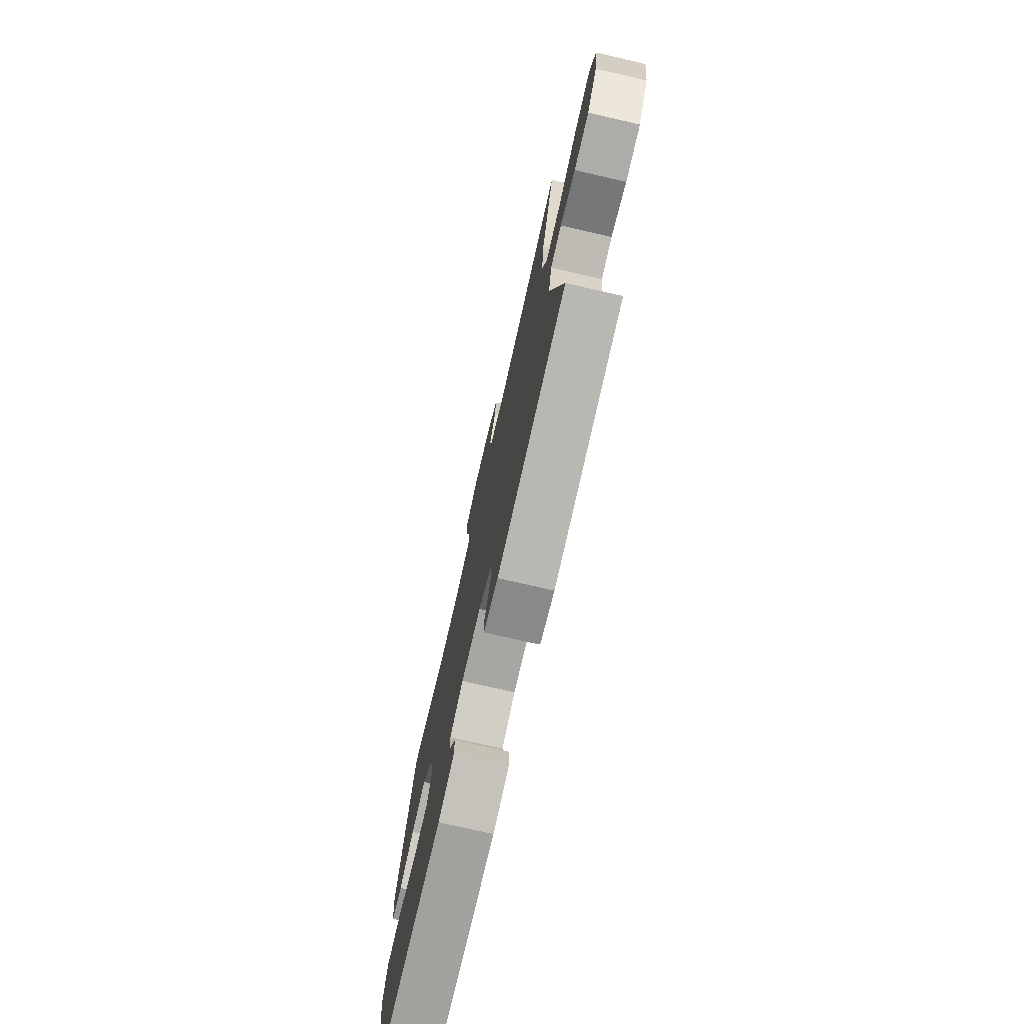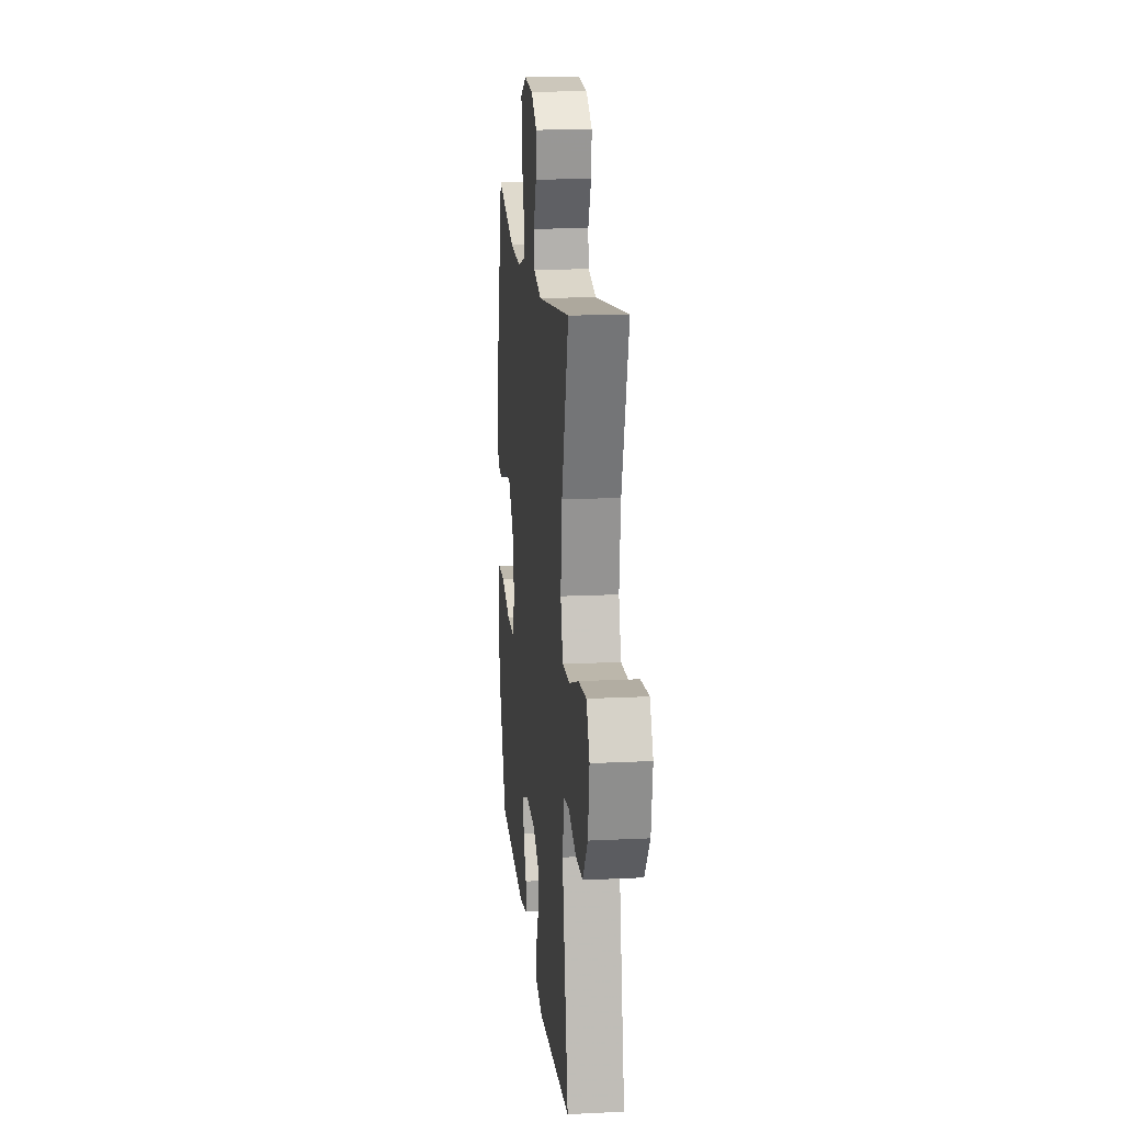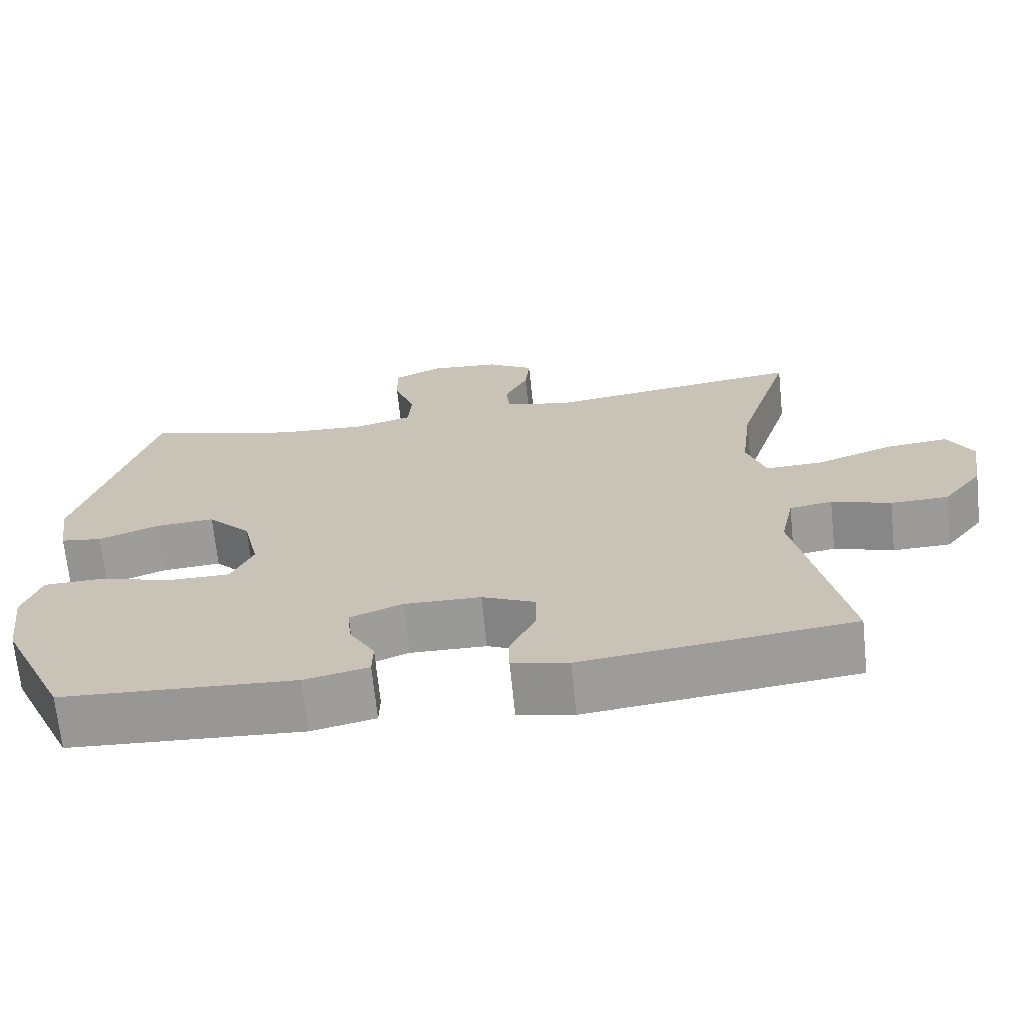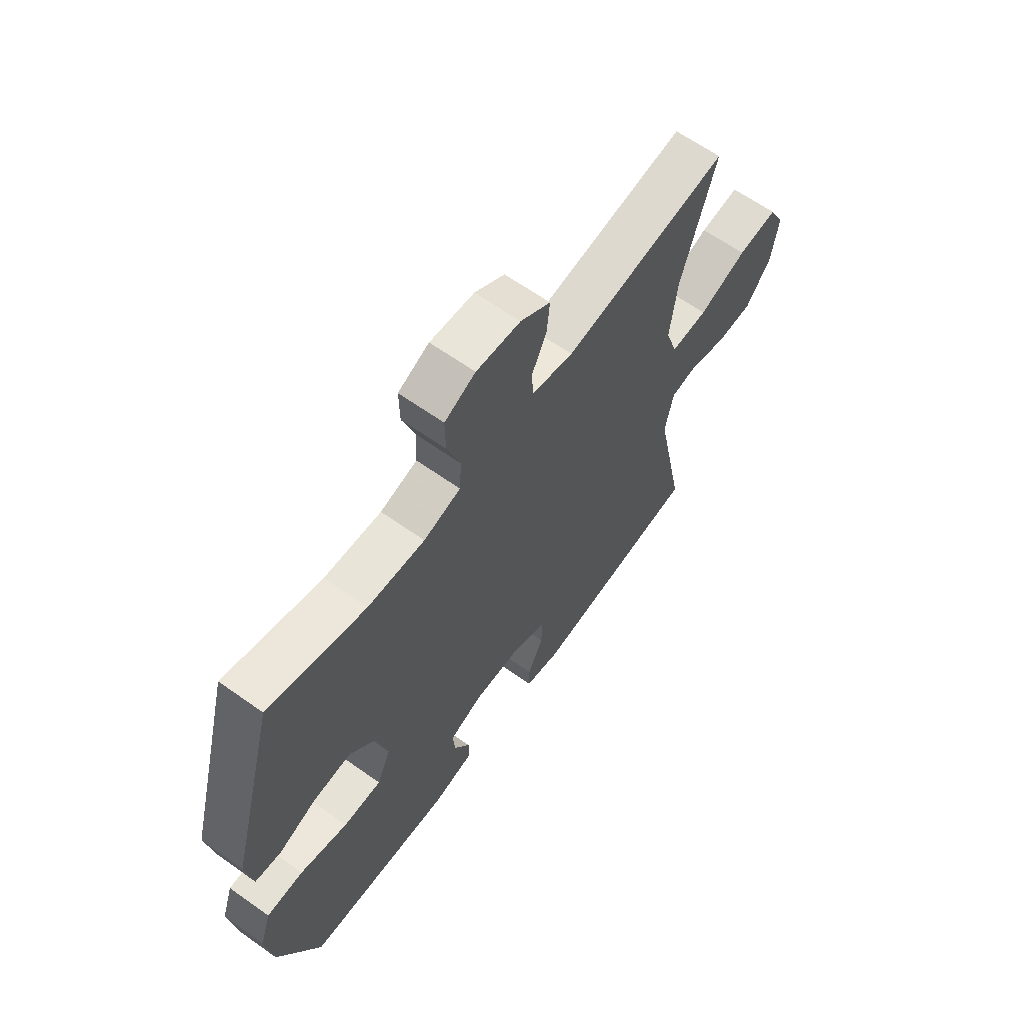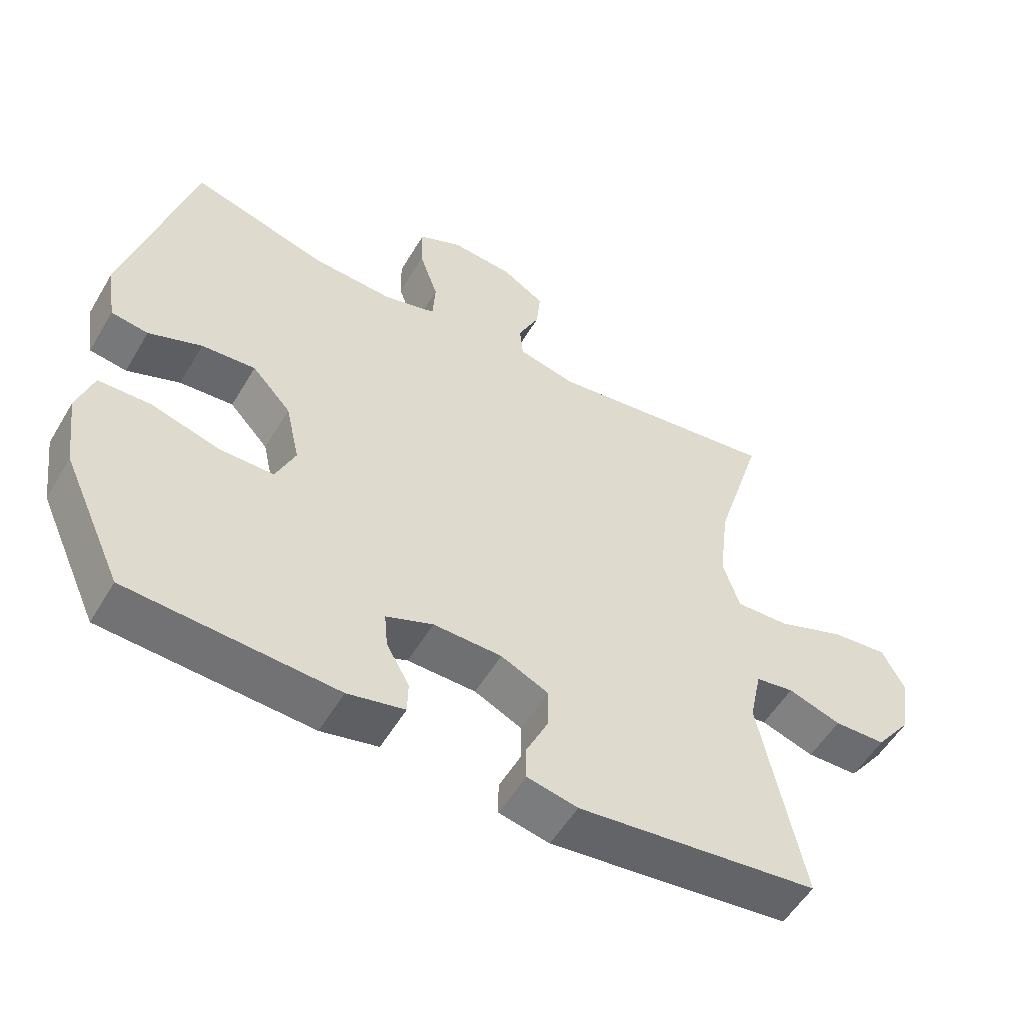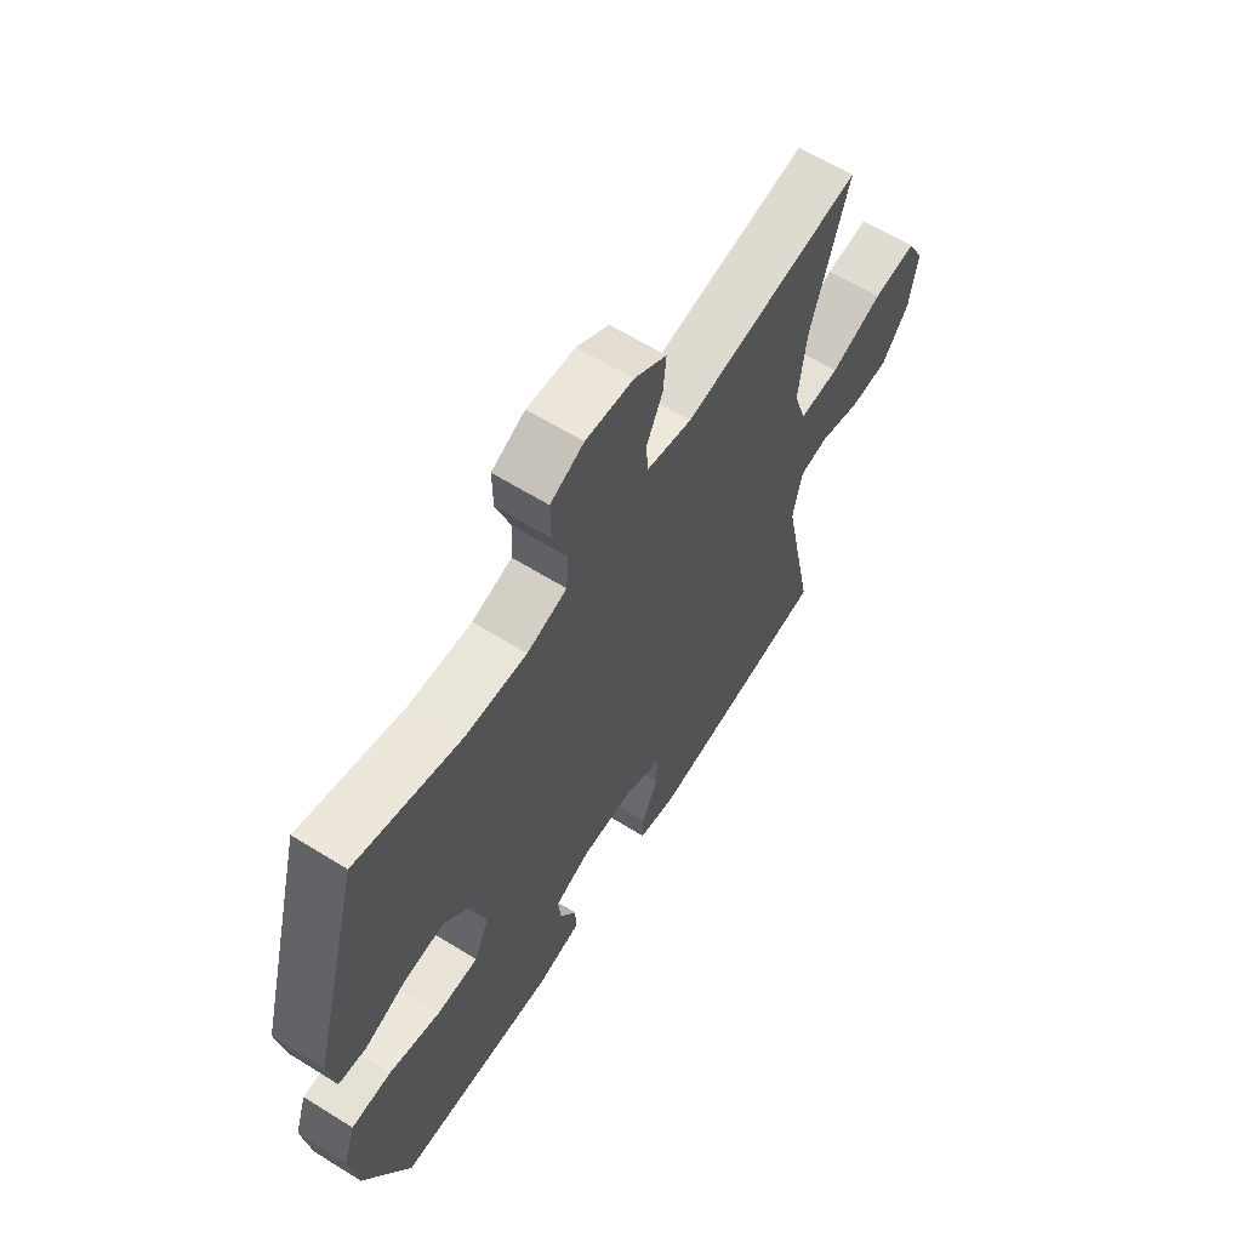
<metadata>
{"format":"obj","ext":"obj","renderer":"f3d","projection":"perspective","resolution":1024,"background":"white","views":[{"elev":-75.3,"azim":77.1,"up":"+Z"},{"elev":16.7,"azim":84.4,"up":"+Z"},{"elev":-69.1,"azim":5.9,"up":"+Z"},{"elev":63.6,"azim":-54.3,"up":"+Z"},{"elev":-54.3,"azim":-30.2,"up":"+Z"},{"elev":62.5,"azim":-57.8,"up":"+Z"}]}
</metadata>
<code>
v -0.5 0.07 0.5
v -0.296 0.07 0.442
v -0.176 0.07 0.435
v -0.098 0.07 0.457
v -0.094 0.07 0.521
v -0.122 0.07 0.603
v -0.123 0.07 0.672
v -0.058 0.07 0.703
v 0.035 0.07 0.695
v 0.098 0.07 0.655
v 0.092 0.07 0.592
v 0.06 0.07 0.524
v 0.065 0.07 0.472
v 0.152 0.07 0.452
v 0.5 0.07 0.5
v 0.428 0.07 0.266
v 0.413 0.07 0.142
v 0.438 0.07 0.065
v 0.516 0.07 0.068
v 0.618 0.07 0.106
v 0.702 0.07 0.115
v 0.735 0.07 0.052
v 0.72 0.07 -0.045
v 0.667 0.07 -0.115
v 0.59 0.07 -0.117
v 0.511 0.07 -0.091
v 0.454 0.07 -0.1
v 0.436 0.07 -0.185
v 0.5 0.07 -0.5
v 0.141 0.07 -0.542
v 0.066 0.07 -0.526
v 0.066 0.07 -0.475
v 0.099 0.07 -0.405
v 0.1 0.07 -0.344
v 0.029 0.07 -0.311
v -0.073 0.07 -0.309
v -0.143 0.07 -0.337
v -0.138 0.07 -0.391
v -0.104 0.07 -0.451
v -0.105 0.07 -0.499
v -0.19 0.07 -0.518
v -0.5 0.07 -0.5
v -0.589 0.07 -0.306
v -0.604 0.07 -0.192
v -0.58 0.07 -0.119
v -0.502 0.07 -0.117
v -0.401 0.07 -0.146
v -0.32 0.07 -0.146
v -0.291 0.07 -0.08
v -0.312 0.07 0.014
v -0.37 0.07 0.077
v -0.45 0.07 0.071
v -0.529 0.07 0.04
v -0.584 0.07 0.048
v -0.598 0.07 0.138
v -0.5 0 0.5
v -0.296 0 0.442
v -0.176 0 0.435
v -0.098 0 0.457
v -0.094 0 0.521
v -0.122 0 0.603
v -0.123 0 0.672
v -0.058 0 0.703
v 0.035 0 0.695
v 0.098 0 0.655
v 0.092 0 0.592
v 0.06 0 0.524
v 0.065 0 0.472
v 0.152 0 0.452
v 0.5 0 0.5
v 0.428 0 0.266
v 0.413 0 0.142
v 0.438 0 0.065
v 0.516 0 0.068
v 0.618 0 0.106
v 0.702 0 0.115
v 0.735 0 0.052
v 0.72 0 -0.045
v 0.667 0 -0.115
v 0.59 0 -0.117
v 0.511 0 -0.091
v 0.454 0 -0.1
v 0.436 0 -0.185
v 0.5 0 -0.5
v 0.141 0 -0.542
v 0.066 0 -0.526
v 0.066 0 -0.475
v 0.099 0 -0.405
v 0.1 0 -0.344
v 0.029 0 -0.311
v -0.073 0 -0.309
v -0.143 0 -0.337
v -0.138 0 -0.391
v -0.104 0 -0.451
v -0.105 0 -0.499
v -0.19 0 -0.518
v -0.5 0 -0.5
v -0.589 0 -0.306
v -0.604 0 -0.192
v -0.58 0 -0.119
v -0.502 0 -0.117
v -0.401 0 -0.146
v -0.32 0 -0.146
v -0.291 0 -0.08
v -0.312 0 0.014
v -0.37 0 0.077
v -0.45 0 0.071
v -0.529 0 0.04
v -0.584 0 0.048
v -0.598 0 0.138
f 55 1 2
f 54 55 2
f 53 54 2
f 52 53 2
f 51 52 2 3
f 50 51 3 4
f 49 50 4
f 45 46 47
f 44 45 47
f 43 44 47
f 42 43 47
f 41 42 47
f 40 41 47
f 39 40 47
f 38 39 47
f 37 38 47 48
f 36 37 48 49
f 31 32 33
f 30 31 33
f 29 30 33
f 28 29 33
f 27 28 33 34
f 24 25 26
f 23 24 26
f 22 23 26
f 21 22 26
f 20 21 26
f 19 20 26
f 18 19 26 27
f 27 34 35
f 18 27 35
f 17 18 35
f 14 15 16
f 36 49 4
f 35 36 4
f 17 35 4
f 16 17 4
f 14 16 4
f 13 14 4
f 10 11 12
f 9 10 12
f 8 9 12
f 7 8 12
f 6 7 12
f 5 6 12
f 4 5 12 13
f 57 56 110
f 57 110 109
f 57 109 108
f 57 108 107
f 58 57 107 106
f 59 58 106 105
f 59 105 104
f 102 101 100
f 102 100 99
f 102 99 98
f 102 98 97
f 102 97 96
f 102 96 95
f 102 95 94
f 102 94 93
f 103 102 93 92
f 104 103 92 91
f 88 87 86
f 88 86 85
f 88 85 84
f 88 84 83
f 89 88 83 82
f 81 80 79
f 81 79 78
f 81 78 77
f 81 77 76
f 81 76 75
f 81 75 74
f 82 81 74 73
f 90 89 82
f 90 82 73
f 90 73 72
f 71 70 69
f 59 104 91
f 59 91 90
f 59 90 72
f 59 72 71
f 59 71 69
f 59 69 68
f 67 66 65
f 67 65 64
f 67 64 63
f 67 63 62
f 67 62 61
f 67 61 60
f 68 67 60 59
f 1 56 57 2
f 2 57 58 3
f 3 58 59 4
f 4 59 60 5
f 5 60 61 6
f 6 61 62 7
f 7 62 63 8
f 8 63 64 9
f 9 64 65 10
f 10 65 66 11
f 11 66 67 12
f 12 67 68 13
f 13 68 69 14
f 14 69 70 15
f 15 70 71 16
f 16 71 72 17
f 17 72 73 18
f 18 73 74 19
f 19 74 75 20
f 20 75 76 21
f 21 76 77 22
f 22 77 78 23
f 23 78 79 24
f 24 79 80 25
f 25 80 81 26
f 26 81 82 27
f 27 82 83 28
f 28 83 84 29
f 29 84 85 30
f 30 85 86 31
f 31 86 87 32
f 32 87 88 33
f 33 88 89 34
f 34 89 90 35
f 35 90 91 36
f 36 91 92 37
f 37 92 93 38
f 38 93 94 39
f 39 94 95 40
f 40 95 96 41
f 41 96 97 42
f 42 97 98 43
f 43 98 99 44
f 44 99 100 45
f 45 100 101 46
f 46 101 102 47
f 47 102 103 48
f 48 103 104 49
f 49 104 105 50
f 50 105 106 51
f 51 106 107 52
f 52 107 108 53
f 53 108 109 54
f 54 109 110 55
f 55 110 56 1

</code>
